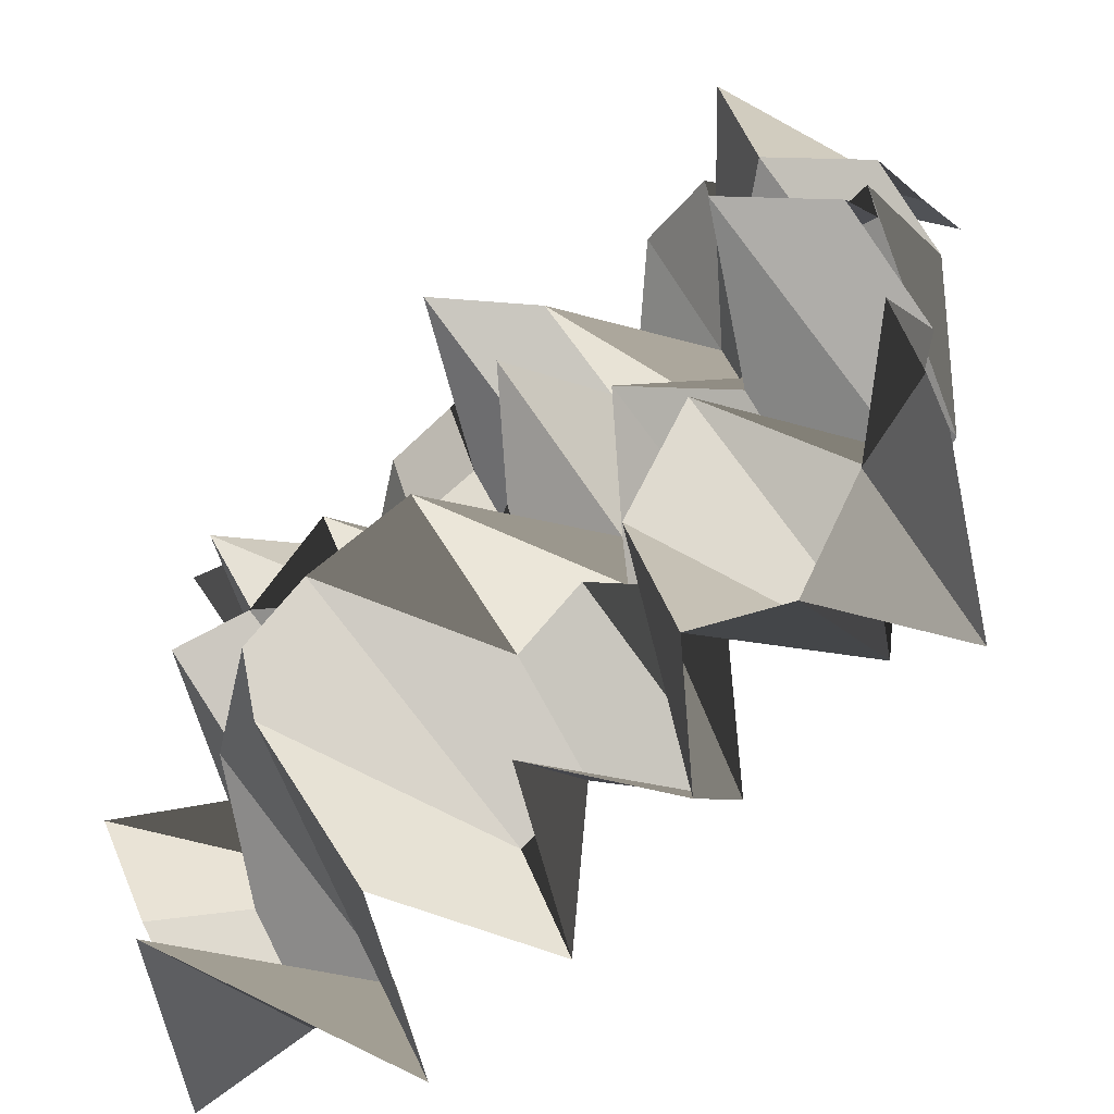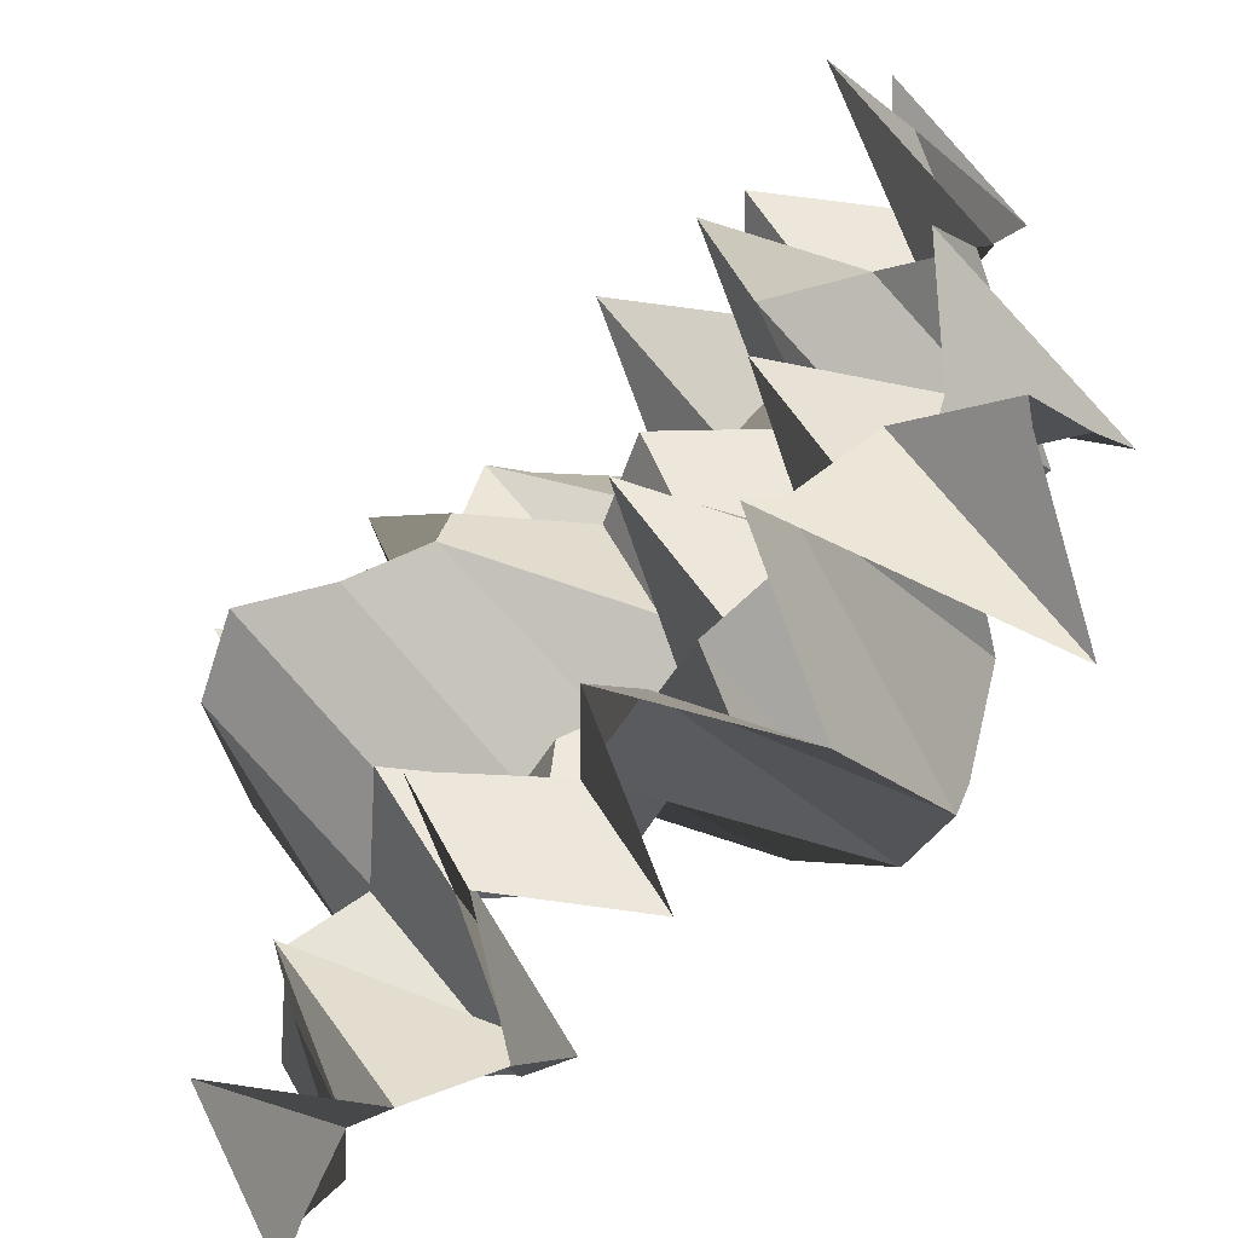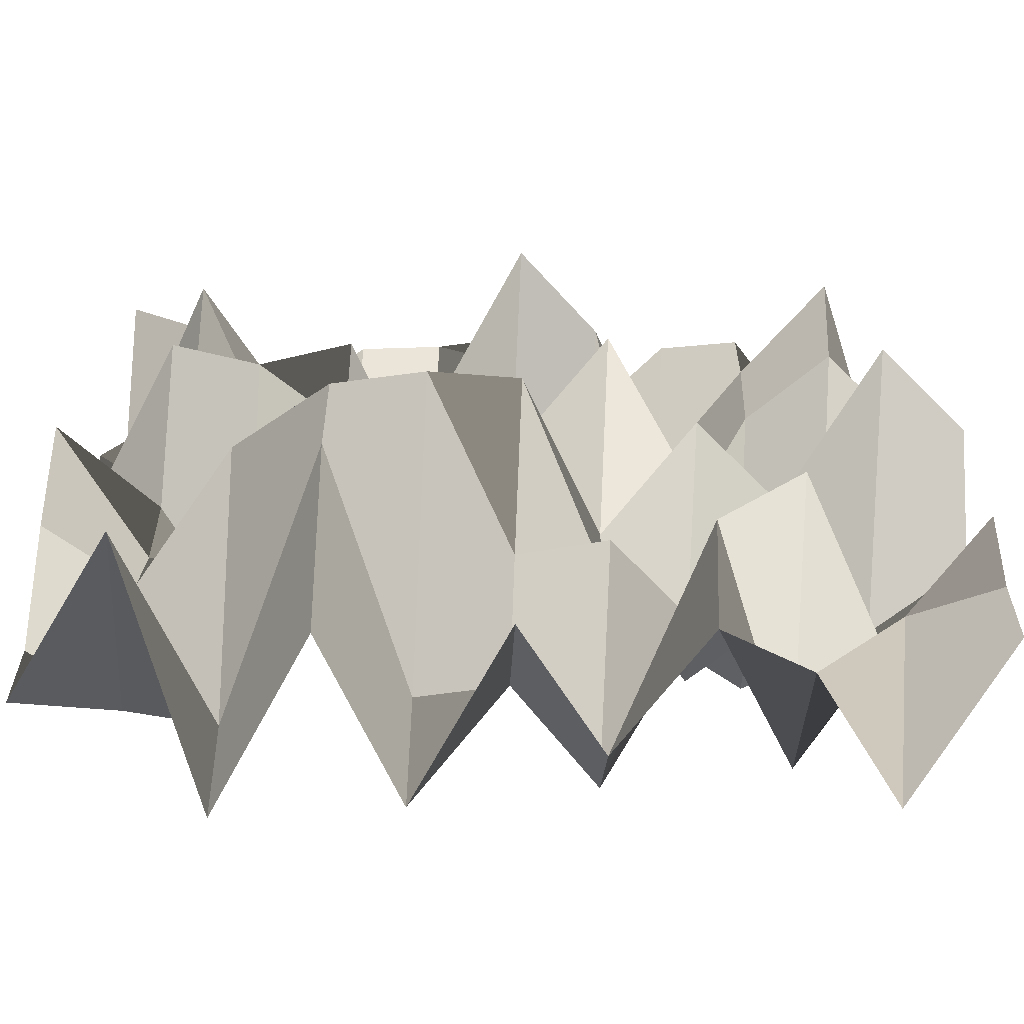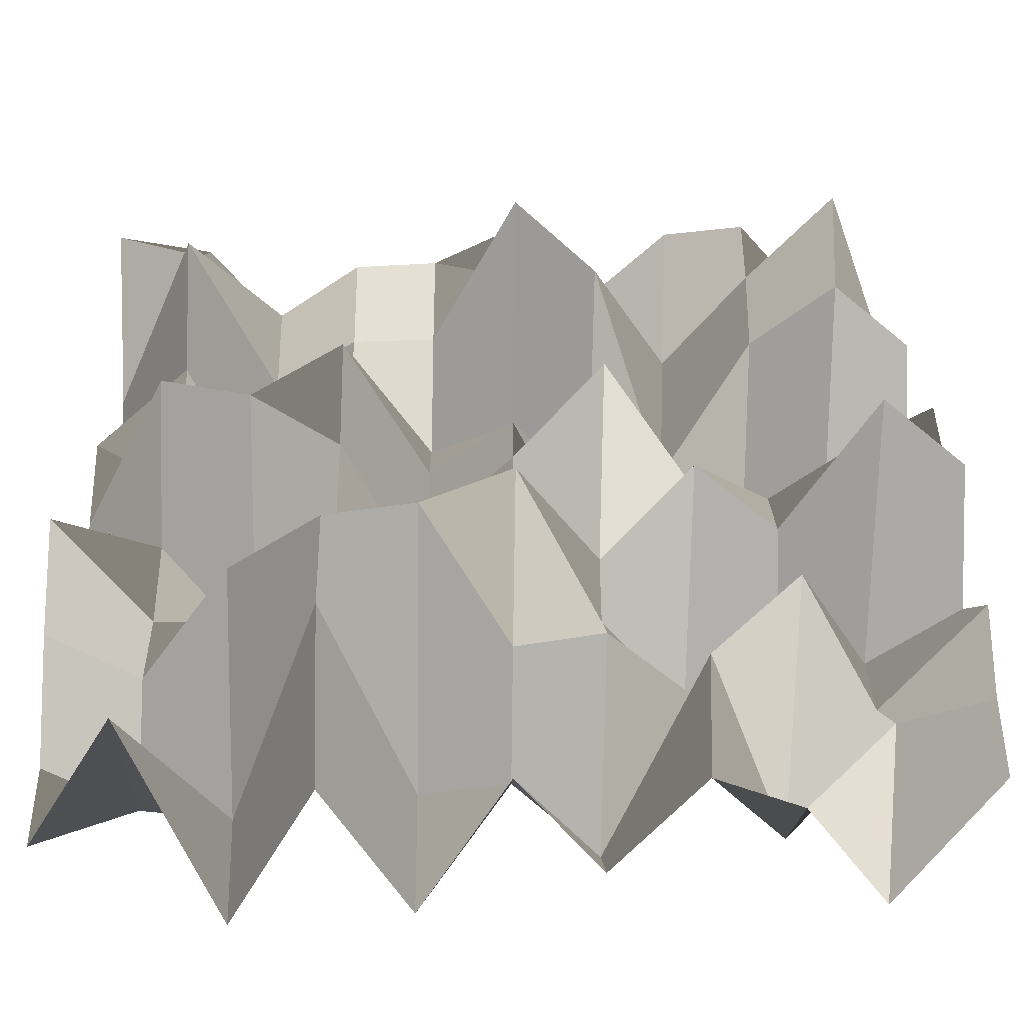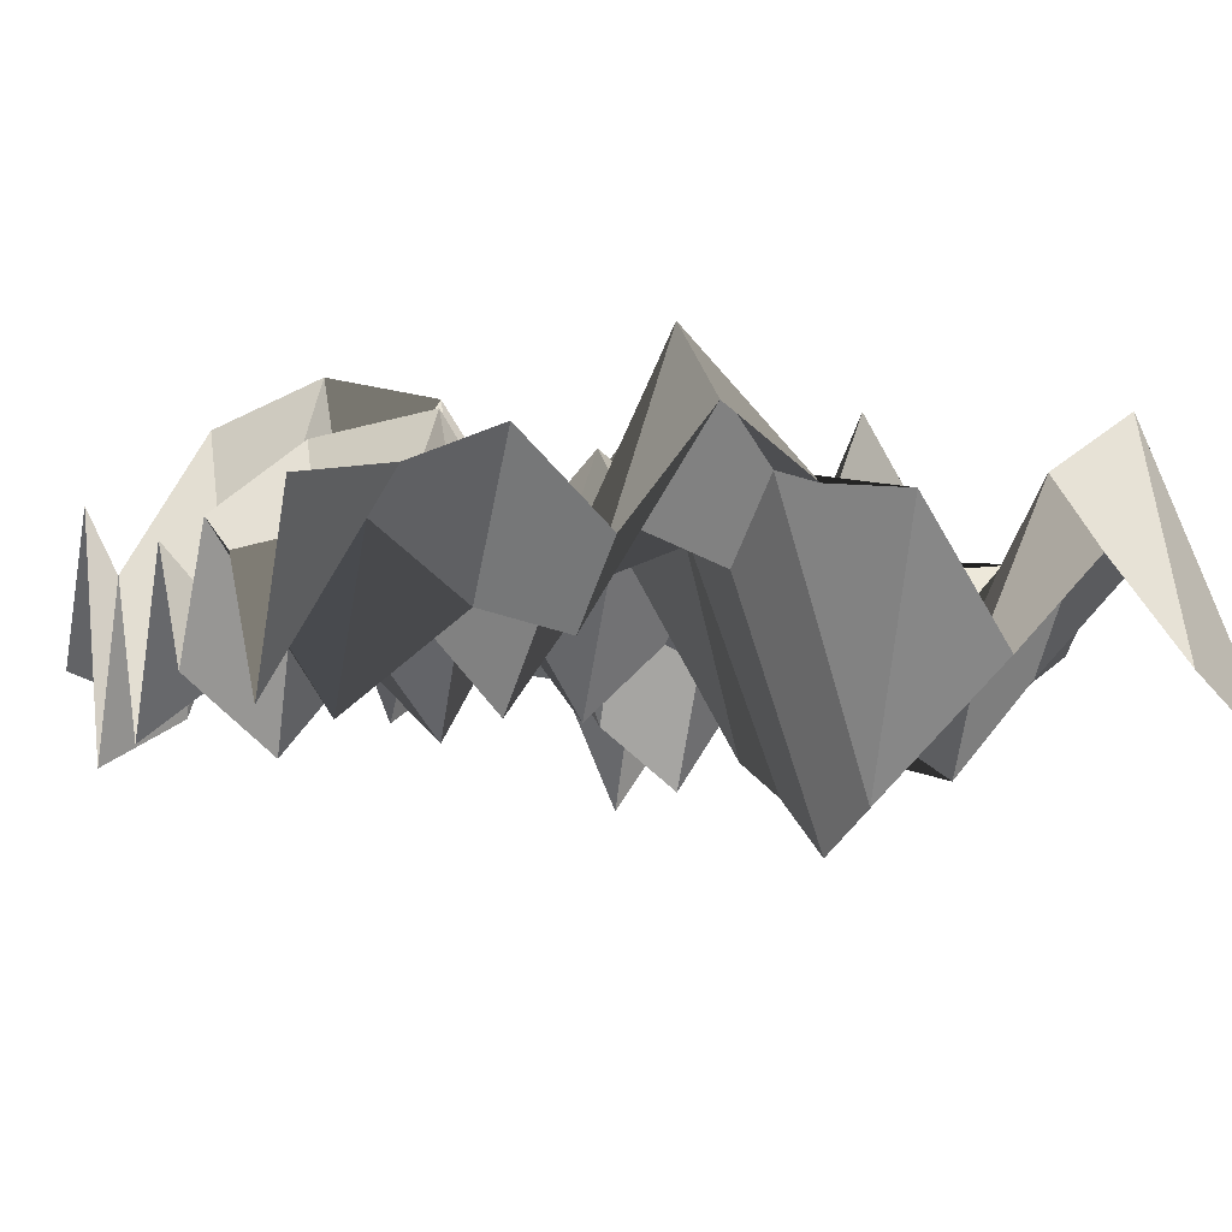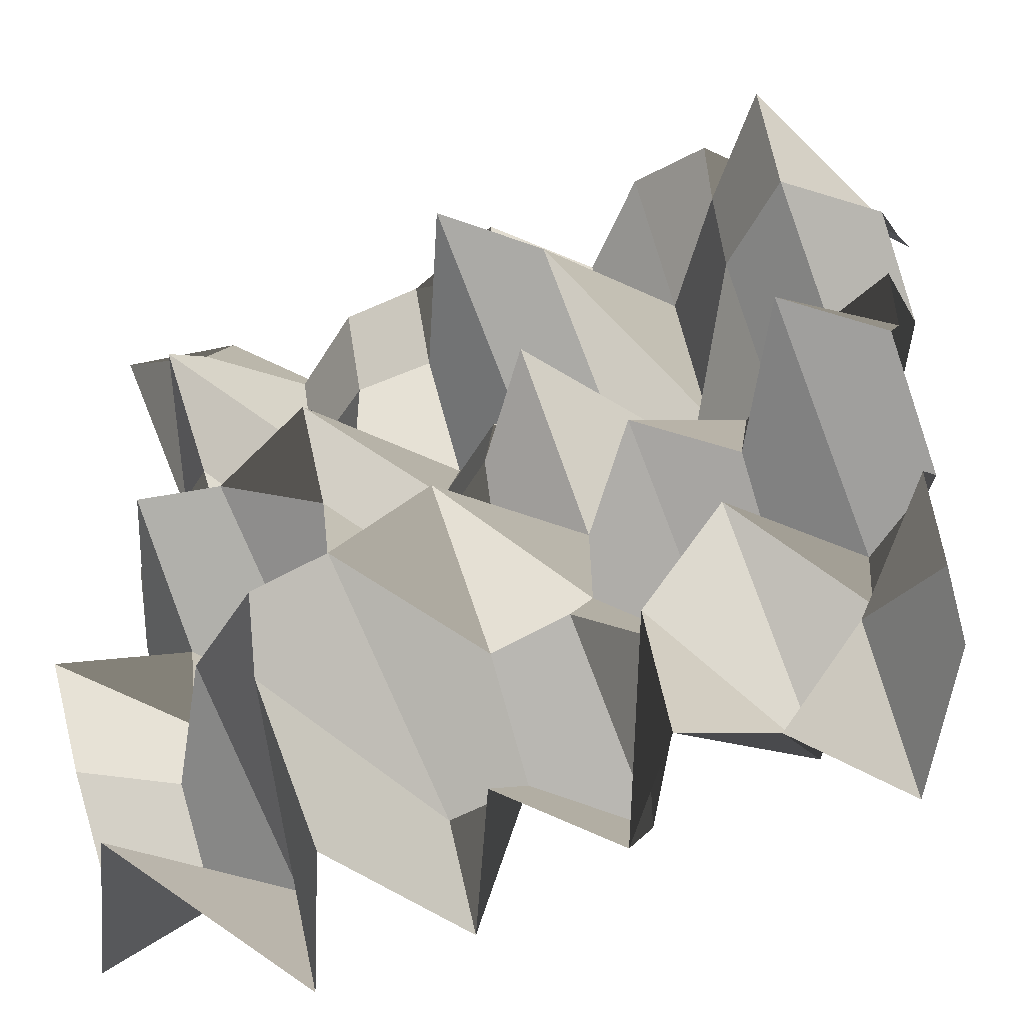
<metadata>
{"format":"obj","ext":"obj","renderer":"f3d","projection":"perspective","resolution":1024,"background":"white","views":[{"elev":-62.9,"azim":-140.0,"up":"+Z"},{"elev":-65.6,"azim":45.5,"up":"+Z"},{"elev":-70.2,"azim":177.2,"up":"+Z"},{"elev":-50.6,"azim":179.0,"up":"+Z"},{"elev":-4.2,"azim":-111.9,"up":"+Y"},{"elev":-49.6,"azim":-157.6,"up":"+Z"}]}
</metadata>
<code>
o Plane
v -5 -1.932 5
v 5 -1.065 5
v -5 0.4875 -5
v 5 -0.7019 -5
v -4 -0.6237 5
v -3 0.5539 5
v -2 0.416 5
v -1 -0.6371 5
v 0 0.4809 5
v 1 -1.587 5
v 2 -0.2496 5
v 3 -1.28 5
v 4 0.03622 5
v 4 1.16 -5
v 3 -1.882 -5
v 2 0.1913 -5
v 1 -1.663 -5
v 0 0.3847 -5
v -1 -0.9975 -5
v -2 0.428 -5
v -3 0.01029 -5
v -4 -1.436 -5
v -5 0.6254 -4
v -5 1.035 -3
v -5 0.08645 -2
v -5 1.336 -1
v -5 0.6259 0
v -5 0.628 1
v -5 -0.8954 2
v -5 0.1003 3
v -5 -0.9984 4
v 5 0.8948 4
v 5 -0.968 3
v 5 -2.354 2
v 5 -0.1249 1
v 5 -0.5371 0
v 5 -1.273 -1
v 5 1.207 -2
v 5 0.4364 -3
v 5 -0.5676 -4
v -4 1.649 4
v -4 0.9828 3
v -4 -1.231 2
v -4 -2.328 1
v -4 0.8638 0
v -4 2.225 -1
v -4 -0.7588 -2
v -4 -0.5243 -3
v -4 0.2474 -4
v -3 0.4266 4
v -3 0.09574 3
v -3 -1.864 2
v -3 -2.823 1
v -3 0.00141 0
v -3 0.3736 -1
v -3 -0.5858 -2
v -3 1.425 -3
v -3 -1.519 -4
v -2 -0.9546 4
v -2 -2.046 3
v -2 -1.437 2
v -2 -2.228 1
v -2 0.3385 0
v -2 1.275 -1
v -2 -1.452 -2
v -2 -0.3668 -3
v -2 1.209 -4
v -1 -1.329 4
v -1 1.163 3
v -1 -1.687 2
v -1 -1.842 1
v -1 1.924 0
v -1 -0.115 -1
v -1 -0.1742 -2
v -1 0.5655 -3
v -1 -1.843 -4
v 0 0.3848 4
v 0 2.145 3
v 0 -0.487 2
v 0 0.3261 1
v 0 0.5807 0
v 0 0.2412 -1
v 0 1.998 -2
v 0 0.3507 -3
v 0 -0.7151 -4
v 1 0.58 4
v 1 0.09231 3
v 1 -0.9371 2
v 1 -0.48 1
v 1 -1.375 0
v 1 0.2457 -1
v 1 -0.2316 -2
v 1 2.323 -3
v 1 -0.8994 -4
v 2 0.5002 4
v 2 0.03757 3
v 2 0.03987 2
v 2 1.429 1
v 2 0.7204 0
v 2 0.4131 -1
v 2 -0.2146 -2
v 2 2.142 -3
v 2 1.823 -4
v 3 -0.2752 4
v 3 -0.6865 3
v 3 -2.127 2
v 3 -1.35 1
v 3 1.417 0
v 3 -1.569 -1
v 3 -0.266 -2
v 3 1.4 -3
v 3 -1.321 -4
v 4 0.6327 4
v 4 1.488 3
v 4 0.2933 2
v 4 -0.7633 1
v 4 1.601 0
v 4 -0.03093 -1
v 4 -0.2578 -2
v 4 -0.1903 -3
v 4 -1.198 -4
f 121 40 4 14
f 23 49 22 3
f 49 58 21 22
f 58 67 20 21
f 67 76 19 20
f 76 85 18 19
f 85 94 17 18
f 94 103 16 17
f 103 112 15 16
f 112 121 14 15
f 12 13 113 104
f 104 113 114 105
f 105 114 115 106
f 106 115 116 107
f 107 116 117 108
f 108 117 118 109
f 109 118 119 110
f 110 119 120 111
f 111 120 121 112
f 11 12 104 95
f 95 104 105 96
f 96 105 106 97
f 97 106 107 98
f 98 107 108 99
f 99 108 109 100
f 100 109 110 101
f 101 110 111 102
f 102 111 112 103
f 10 11 95 86
f 86 95 96 87
f 87 96 97 88
f 88 97 98 89
f 89 98 99 90
f 90 99 100 91
f 91 100 101 92
f 92 101 102 93
f 93 102 103 94
f 9 10 86 77
f 77 86 87 78
f 78 87 88 79
f 79 88 89 80
f 80 89 90 81
f 81 90 91 82
f 82 91 92 83
f 83 92 93 84
f 84 93 94 85
f 8 9 77 68
f 68 77 78 69
f 69 78 79 70
f 70 79 80 71
f 71 80 81 72
f 72 81 82 73
f 73 82 83 74
f 74 83 84 75
f 75 84 85 76
f 7 8 68 59
f 59 68 69 60
f 60 69 70 61
f 61 70 71 62
f 62 71 72 63
f 63 72 73 64
f 64 73 74 65
f 65 74 75 66
f 66 75 76 67
f 6 7 59 50
f 50 59 60 51
f 51 60 61 52
f 52 61 62 53
f 53 62 63 54
f 54 63 64 55
f 55 64 65 56
f 56 65 66 57
f 57 66 67 58
f 5 6 50 41
f 41 50 51 42
f 42 51 52 43
f 43 52 53 44
f 44 53 54 45
f 45 54 55 46
f 46 55 56 47
f 47 56 57 48
f 48 57 58 49
f 1 5 41 31
f 31 41 42 30
f 30 42 43 29
f 29 43 44 28
f 28 44 45 27
f 27 45 46 26
f 26 46 47 25
f 25 47 48 24
f 24 48 49 23
f 13 2 32 113
f 113 32 33 114
f 114 33 34 115
f 115 34 35 116
f 116 35 36 117
f 117 36 37 118
f 118 37 38 119
f 119 38 39 120
f 120 39 40 121

</code>
